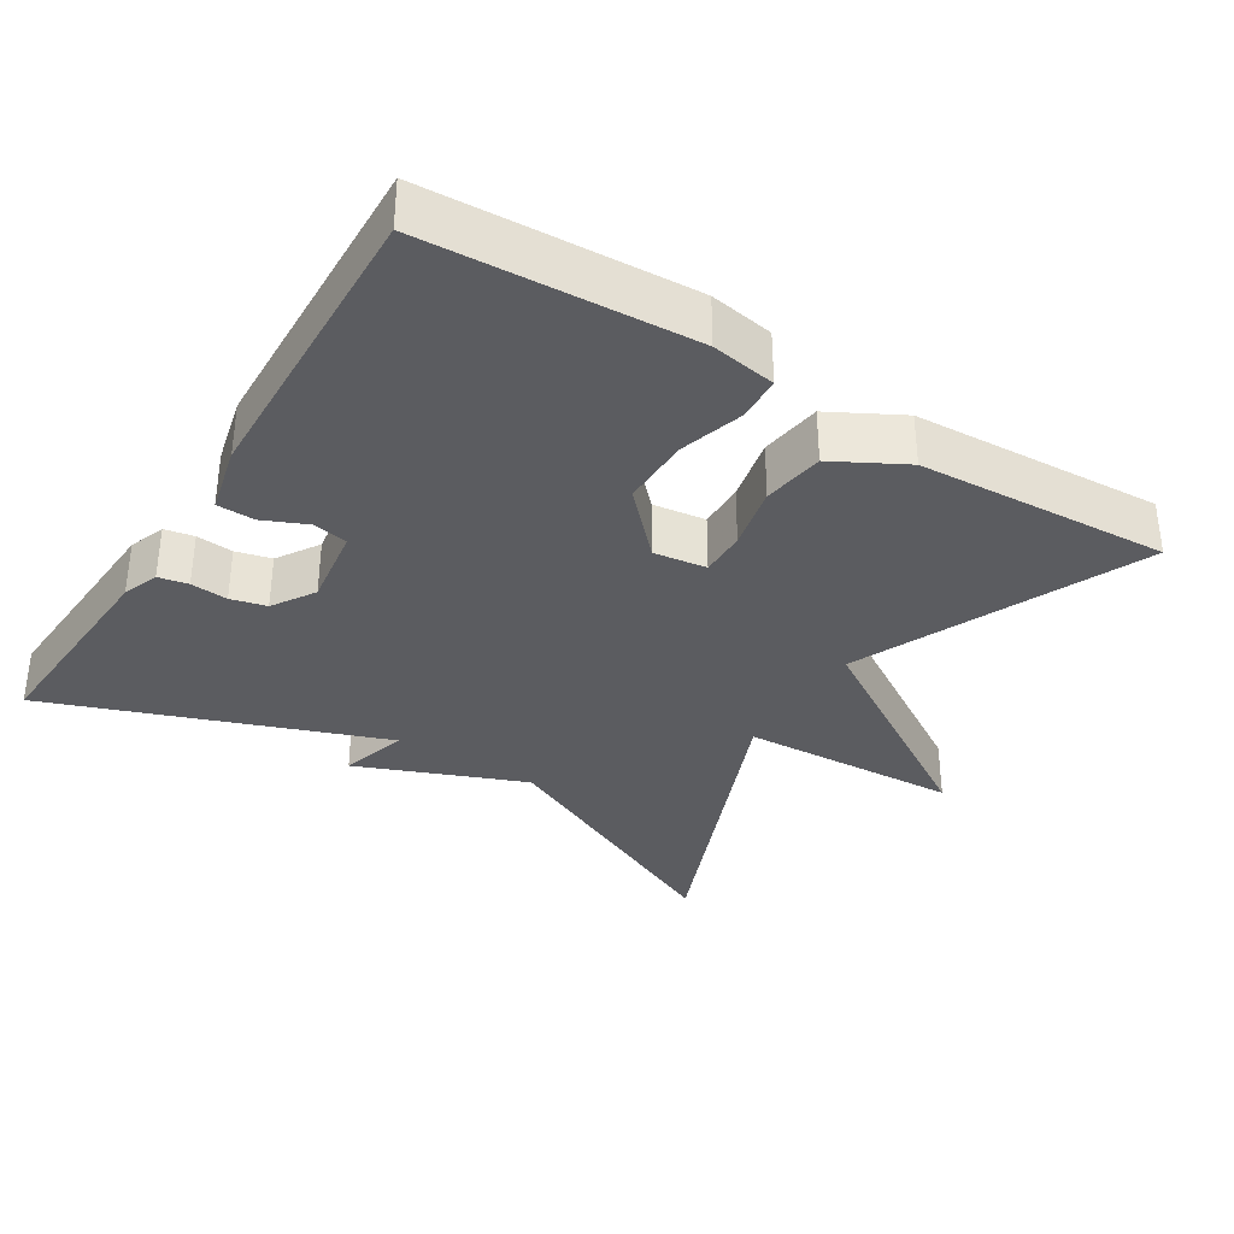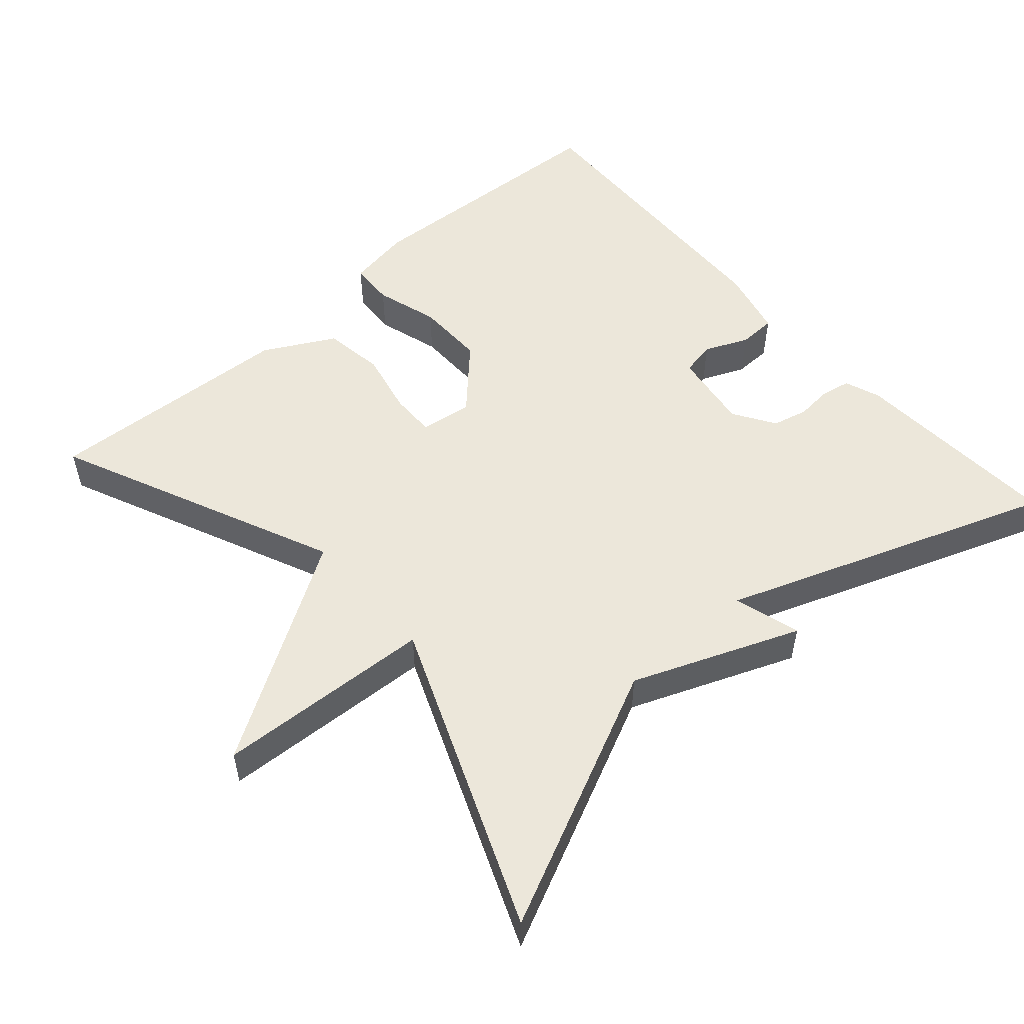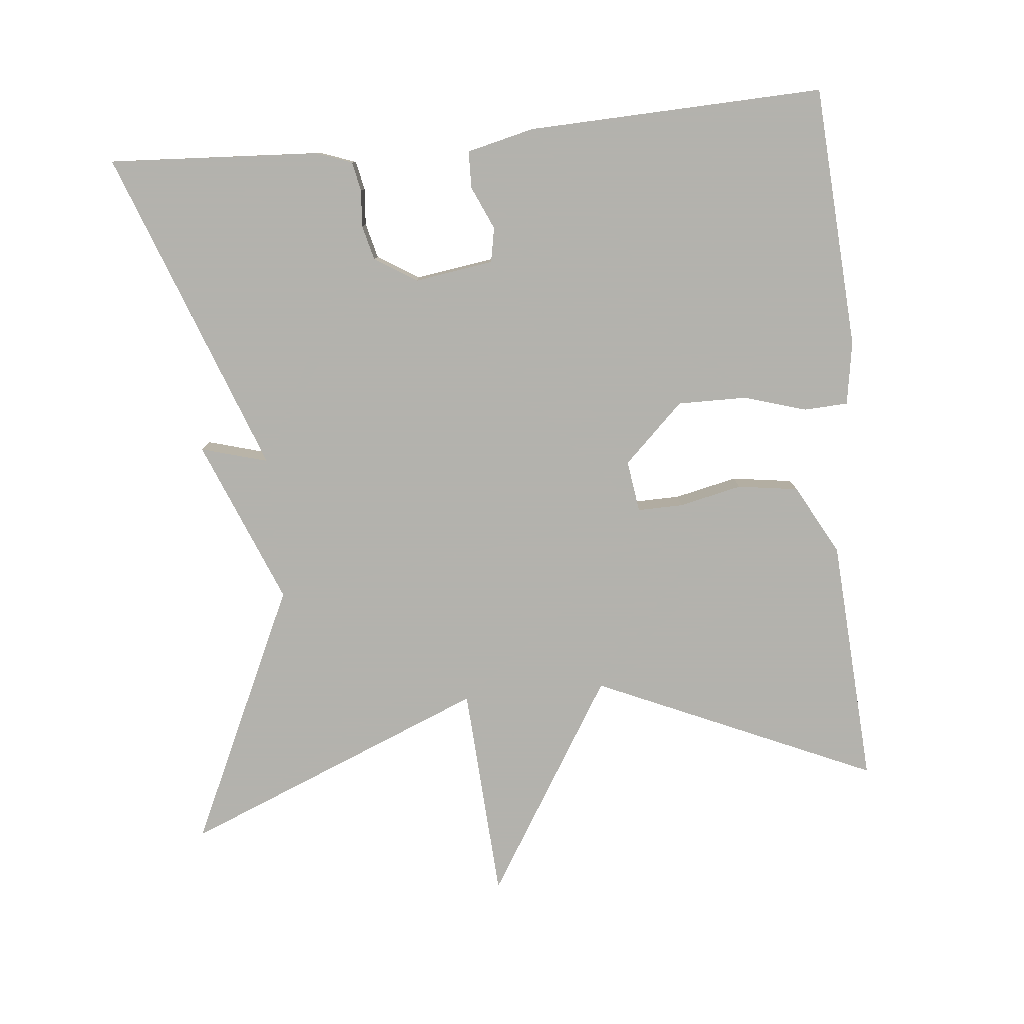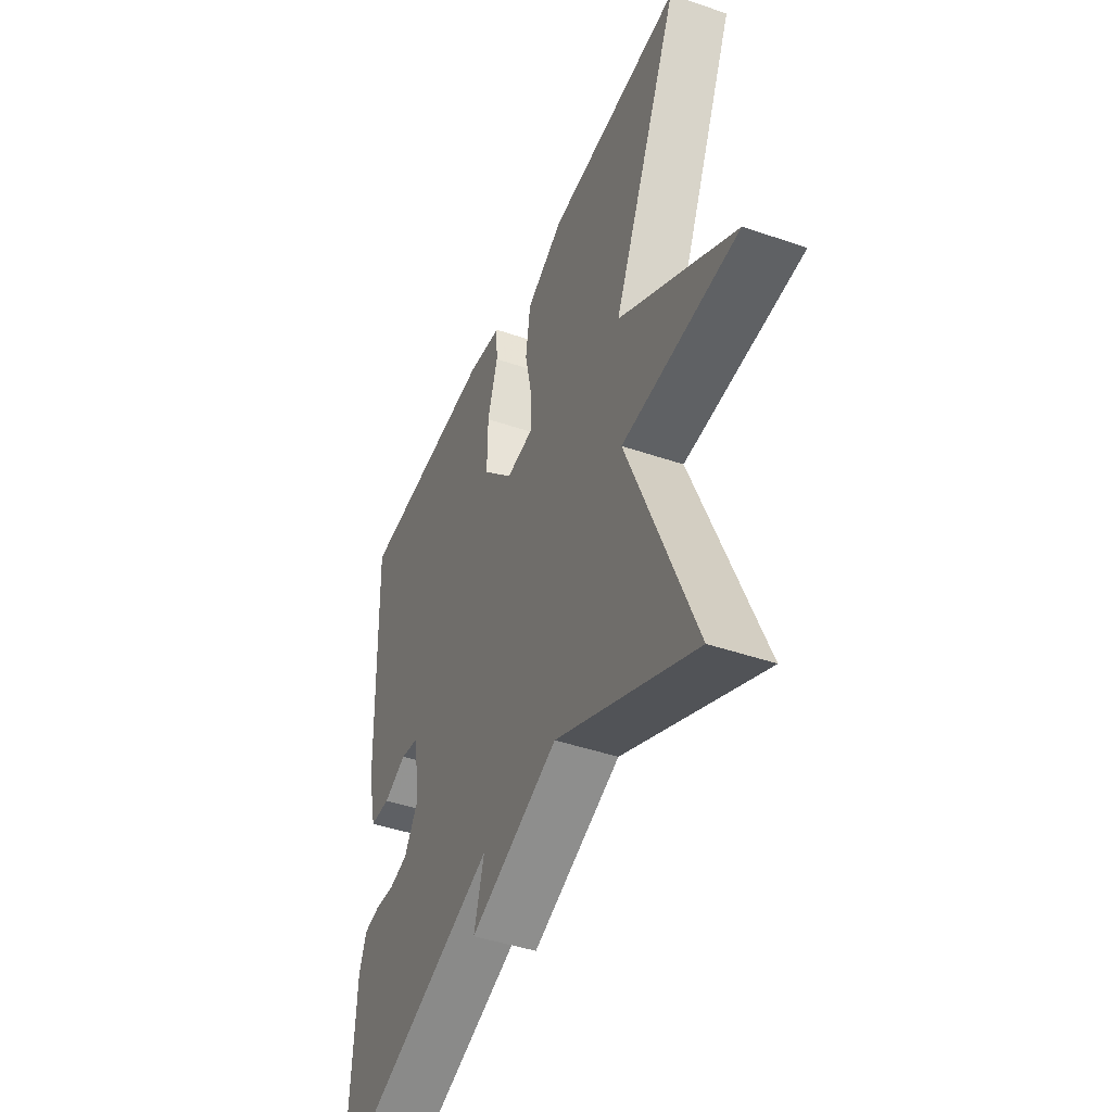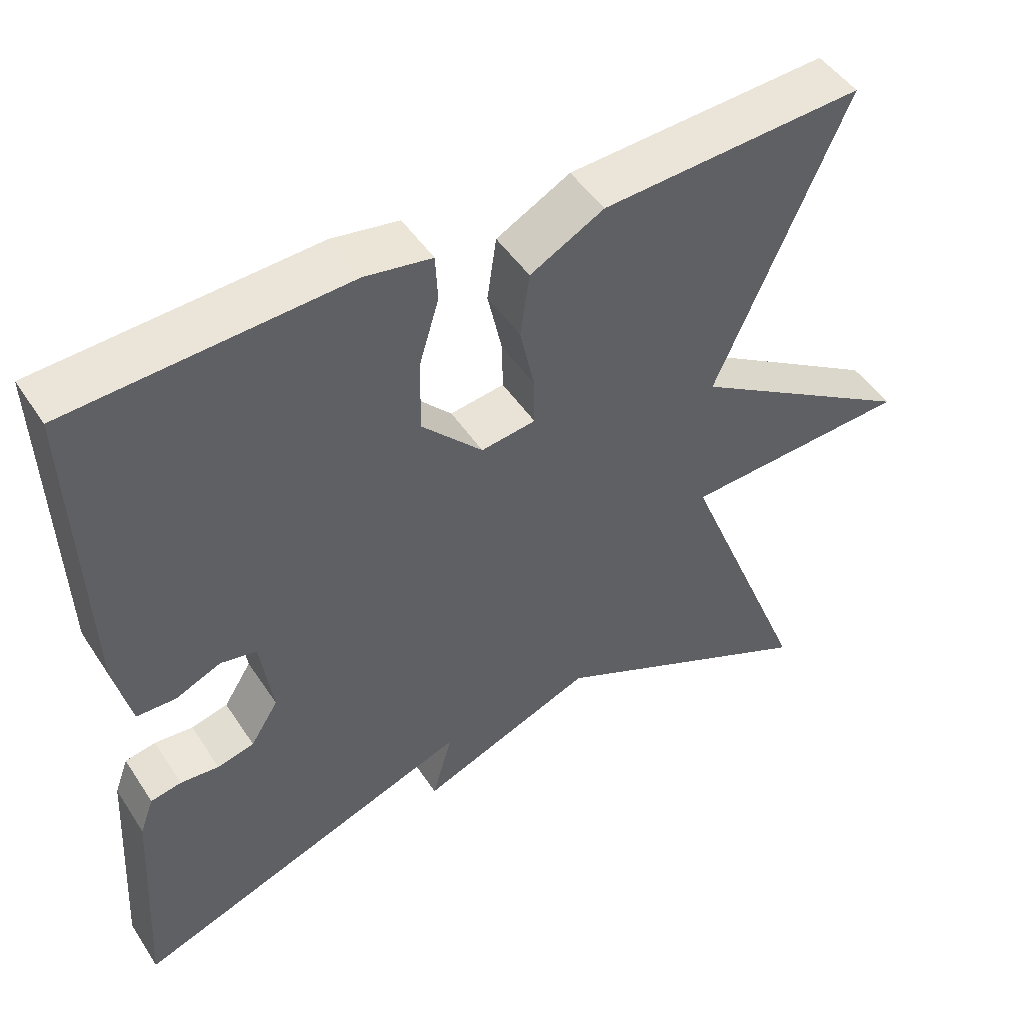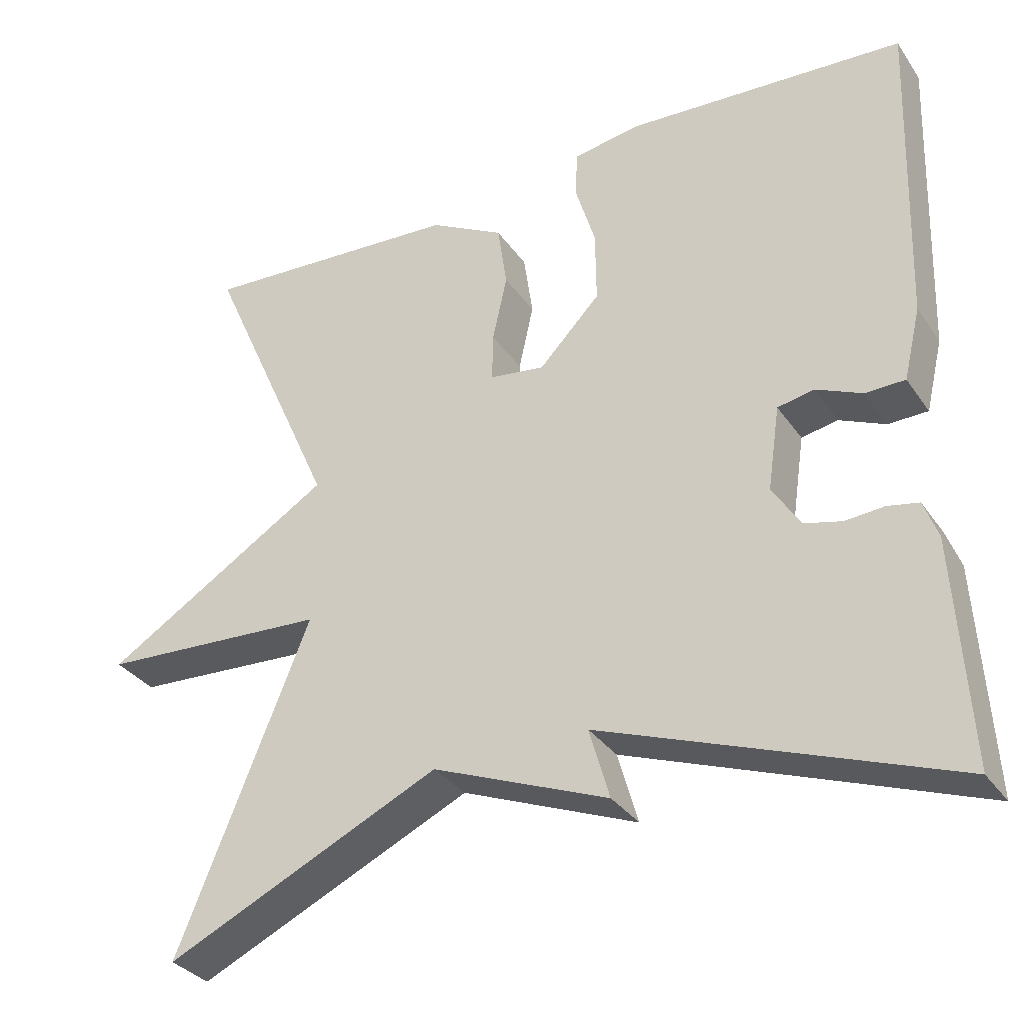
<metadata>
{"format":"obj","ext":"obj","renderer":"f3d","projection":"perspective","resolution":1024,"background":"white","views":[{"elev":-34.6,"azim":-32.1,"up":"+Y"},{"elev":53.2,"azim":138.5,"up":"+Y"},{"elev":-79.4,"azim":-84.3,"up":"+Y"},{"elev":-44.0,"azim":68.0,"up":"+Z"},{"elev":47.8,"azim":-31.8,"up":"+Z"},{"elev":-32.9,"azim":-150.8,"up":"+Z"}]}
</metadata>
<code>
v -0.5 0.07 0.5
v -0.141 0.07 0.522
v -0.054 0.07 0.508
v -0.051 0.07 0.448
v -0.077 0.07 0.362
v -0.078 0.07 0.268
v 0.001 0.07 0.186
v 0.072 0.07 0.196
v 0.071 0.07 0.258
v 0.052 0.07 0.344
v 0.064 0.07 0.427
v 0.16 0.07 0.479
v 0.5 0.07 0.5
v 0.33 0.07 0.117
v 0.626 0.07 -0.066
v 0.33 0.07 -0.083
v 0.5 0.07 -0.5
v 0.146 0.07 -0.335
v -0.08 0.07 -0.426
v -0.054 0.07 -0.335
v -0.5 0.07 -0.5
v -0.483 0.07 -0.212
v -0.465 0.07 -0.163
v -0.425 0.07 -0.155
v -0.375 0.07 -0.159
v -0.327 0.07 -0.147
v -0.291 0.07 -0.09
v -0.307 0.07 0.018
v -0.354 0.07 0.027
v -0.413 0.07 0.001
v -0.464 0.07 0.002
v -0.486 0.07 0.094
v -0.5 0 0.5
v -0.141 0 0.522
v -0.054 0 0.508
v -0.051 0 0.448
v -0.077 0 0.362
v -0.078 0 0.268
v 0.001 0 0.186
v 0.072 0 0.196
v 0.071 0 0.258
v 0.052 0 0.344
v 0.064 0 0.427
v 0.16 0 0.479
v 0.5 0 0.5
v 0.33 0 0.117
v 0.626 0 -0.066
v 0.33 0 -0.083
v 0.5 0 -0.5
v 0.146 0 -0.335
v -0.08 0 -0.426
v -0.054 0 -0.335
v -0.5 0 -0.5
v -0.483 0 -0.212
v -0.465 0 -0.163
v -0.425 0 -0.155
v -0.375 0 -0.159
v -0.327 0 -0.147
v -0.291 0 -0.09
v -0.307 0 0.018
v -0.354 0 0.027
v -0.413 0 0.001
v -0.464 0 0.002
v -0.486 0 0.094
f 3 4 5
f 2 3 5
f 1 2 5
f 32 1 5
f 31 32 5
f 30 31 5
f 29 30 5
f 28 29 5 6
f 27 28 6 7
f 26 27 7 8
f 23 24 25
f 22 23 25
f 21 22 25
f 20 21 25
f 20 25 26
f 18 19 20
f 18 20 26 8
f 18 8 9
f 17 18 9
f 16 17 9
f 14 15 16 9
f 12 13 14
f 11 12 14
f 10 11 14
f 9 10 14
f 37 36 35
f 37 35 34
f 37 34 33
f 37 33 64
f 37 64 63
f 37 63 62
f 37 62 61
f 38 37 61 60
f 39 38 60 59
f 40 39 59 58
f 57 56 55
f 57 55 54
f 57 54 53
f 57 53 52
f 58 57 52
f 52 51 50
f 40 58 52 50
f 41 40 50
f 41 50 49
f 41 49 48
f 41 48 47 46
f 46 45 44
f 46 44 43
f 46 43 42
f 46 42 41
f 1 33 34 2
f 2 34 35 3
f 3 35 36 4
f 4 36 37 5
f 5 37 38 6
f 6 38 39 7
f 7 39 40 8
f 8 40 41 9
f 9 41 42 10
f 10 42 43 11
f 11 43 44 12
f 12 44 45 13
f 13 45 46 14
f 14 46 47 15
f 15 47 48 16
f 16 48 49 17
f 17 49 50 18
f 18 50 51 19
f 19 51 52 20
f 20 52 53 21
f 21 53 54 22
f 22 54 55 23
f 23 55 56 24
f 24 56 57 25
f 25 57 58 26
f 26 58 59 27
f 27 59 60 28
f 28 60 61 29
f 29 61 62 30
f 30 62 63 31
f 31 63 64 32
f 32 64 33 1

</code>
